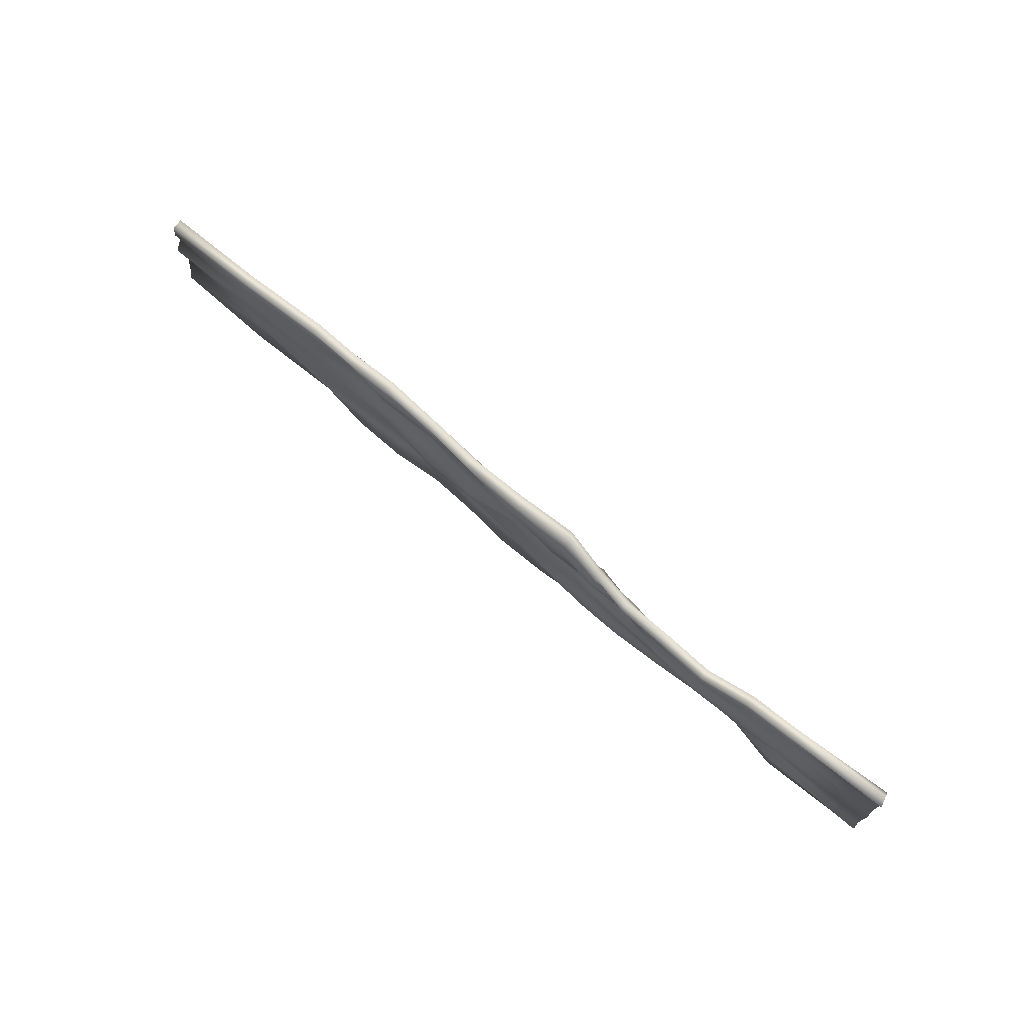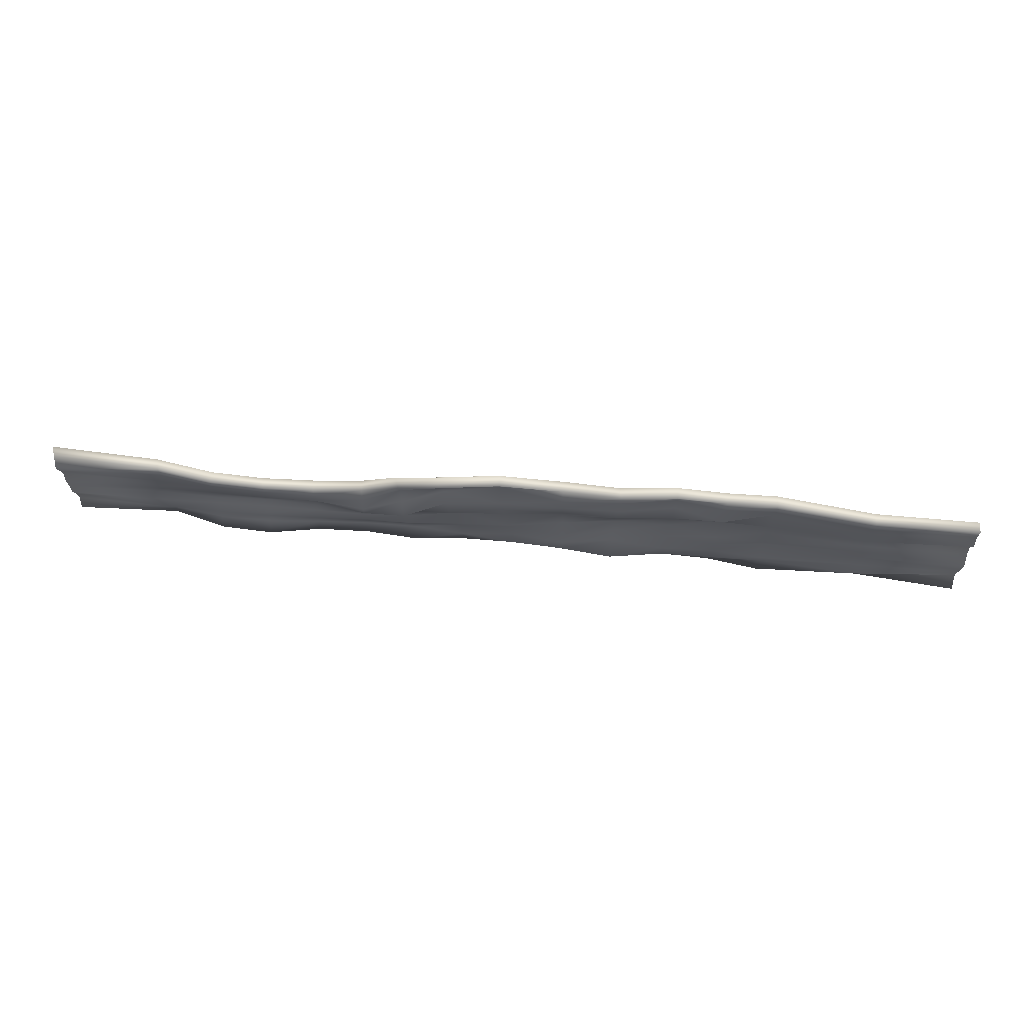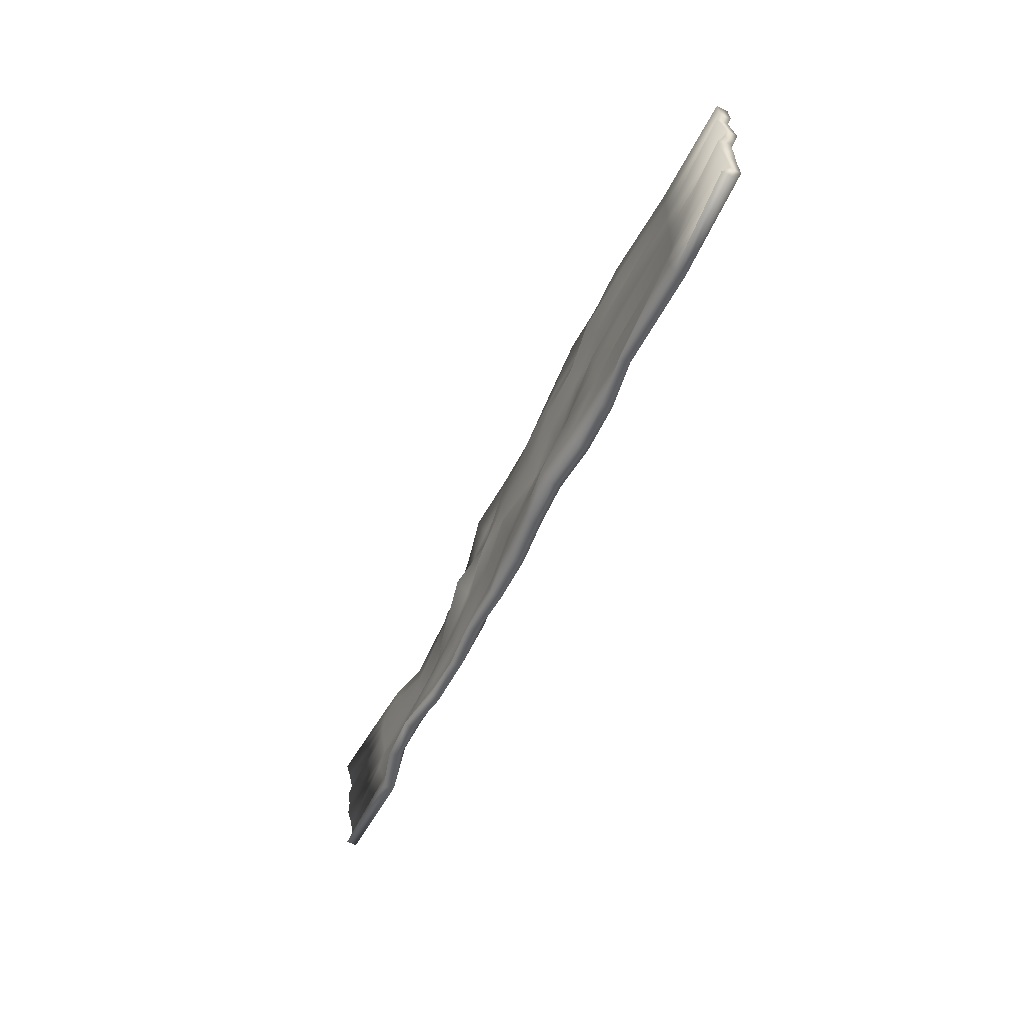
<metadata>
{"format":"obj","ext":"obj","renderer":"f3d","projection":"perspective","resolution":1024,"background":"white","views":[{"elev":70.9,"azim":-138.9,"up":"+Y"},{"elev":65.9,"azim":5.4,"up":"+Y"},{"elev":-50.8,"azim":66.5,"up":"+Y"}]}
</metadata>
<code>
o Grid.002_Grid.001
v 3.507 0.1152 0.3723
v 2.727 0.1152 0.3138
v 1.946 0.1152 0.3445
v 1.165 0.1166 0.2852
v 0.384 0.1152 0.3161
v -0.3984 0.1157 0.3019
v -1.178 0.1123 0.3125
v -1.959 0.1143 0.3961
v -2.739 0.1143 0.2807
v -3.52 0.1152 0.3188
v -3.52 0.2228 0.2836
v -2.739 0.2178 0.2836
v -1.959 0.2063 0.3336
v -1.177 0.2055 0.2775
v -0.4087 0.2273 0.3092
v 0.384 0.2228 0.3606
v 1.168 0.2478 0.3442
v 1.946 0.2258 0.3182
v 2.727 0.2228 0.3572
v 3.507 0.2228 0.2976
v 3.507 0.3303 0.3171
v 2.727 0.3303 0.3277
v 1.947 0.3455 0.3454
v 1.174 0.4025 0.3616
v 0.384 0.3307 0.3556
v -0.4265 0.3436 0.2854
v -1.175 0.2894 0.2939
v -1.959 0.2828 0.3217
v -2.739 0.3186 0.3373
v -3.52 0.3303 0.2979
v -3.52 0.4379 0.3344
v -2.739 0.4177 0.3214
v -1.959 0.3484 0.3252
v -1.173 0.3671 0.313
v -0.4495 0.4634 0.3272
v 0.3839 0.4404 0.3413
v 1.182 0.5653 0.3285
v 1.949 0.4723 0.282
v 2.727 0.4379 0.3072
v 3.507 0.4379 0.3403
v 3.507 0.5455 0.3535
v 2.727 0.5458 0.3112
v 1.952 0.6082 0.3271
v 1.192 0.716 0.297
v 0.3822 0.5562 0.2839
v -0.4742 0.5816 0.2747
v -1.17 0.4401 0.3077
v -1.959 0.4077 0.2961
v -2.739 0.5137 0.2944
v -3.52 0.5446 0.3298
v -3.52 0.6505 0.3455
v -2.739 0.6047 0.3088
v -1.959 0.4648 0.2637
v -1.169 0.5098 0.3141
v -0.4984 0.6968 0.3455
v 0.3787 0.6823 0.2752
v 1.202 0.8436 0.3037
v 1.956 0.756 0.3085
v 2.727 0.6564 0.3096
v 3.507 0.6531 0.2986
v 3.507 0.7607 0.2657
v 2.727 0.7691 0.3168
v 1.96 0.9037 0.3283
v 1.212 0.9576 0.3471
v 0.3749 0.8121 0.3177
v -0.5207 0.8099 0.3186
v -1.17 0.5807 0.3594
v -1.958 0.5231 0.2717
v -2.739 0.6945 0.3261
v -3.52 0.7562 0.3237
v -3.52 0.8621 0.3501
v -2.739 0.7862 0.3294
v -1.958 0.5873 0.3034
v -1.172 0.6572 0.3602
v -0.5394 0.9219 0.2717
v 0.3723 0.9392 0.3341
v 1.219 1.067 0.3108
v 1.964 1.04 0.2867
v 2.728 0.8821 0.3087
v 3.507 0.8682 0.331
v 3.507 0.9758 0.296
v 2.728 0.9942 0.3156
v 1.967 1.161 0.3176
v 1.224 1.175 0.2964
v 0.3717 1.058 0.3364
v -0.5527 1.033 0.2905
v -1.176 0.7436 0.3241
v -1.958 0.6618 0.2927
v -2.739 0.8825 0.3208
v -3.52 0.9687 0.3837
v -3.52 1.076 0.327
v -2.739 0.986 0.3192
v -1.957 0.7518 0.2971
v -1.18 0.8442 0.2875
v -0.5579 1.143 0.3495
v 0.3728 1.166 0.301
v 1.225 1.28 0.3279
v 1.968 1.267 0.3197
v 2.728 1.104 0.3204
v 3.507 1.083 0.3076
v 1.555 0.1159 0.2924
v 1.557 0.2368 0.3307
v 1.56 0.3741 0.3323
v 1.565 0.5219 0.3421
v 1.572 0.6724 0.3452
v 1.579 0.809 0.2775
v 1.586 0.9304 0.3298
v 1.592 1.042 0.3811
v 1.595 1.147 0.3298
v 1.596 1.245 0.3185
v 0.7745 0.1159 0.325
v 0.7759 0.2353 0.4018
v 0.7789 0.3665 0.3152
v 0.7829 0.5064 0.2916
v 0.7882 0.6505 0.2743
v 0.7941 0.7861 0.3139
v 0.7998 0.9032 0.359
v 0.8044 1.007 0.3522
v 0.8073 1.103 0.3295
v 0.8081 1.193 0.3283
v -1.568 0.1133 0.3275
v -1.568 0.2059 0.3013
v -1.567 0.2861 0.3083
v -1.566 0.3578 0.3105
v -1.565 0.4239 0.301
v -1.563 0.4871 0.2838
v -1.562 0.5515 0.2772
v -1.561 0.6216 0.3111
v -1.561 0.7019 0.3085
v -1.56 0.7971 0.2976
v -0.7872 0.1137 0.3383
v -0.789 0.2149 0.2777
v -0.7965 0.3137 0.2953
v -0.808 0.4109 0.3343
v -0.8214 0.5053 0.3127
v -0.8354 0.5971 0.3176
v -0.8495 0.6892 0.4037
v -0.8632 0.7841 0.3234
v -0.8754 0.8842 0.274
v -0.8847 0.9915 0.308
v -0.006477 0.1152 0.2878
v -0.009342 0.2246 0.3448
v -0.01969 0.3394 0.3243
v -0.0353 0.4583 0.315
v -0.05351 0.5801 0.3578
v -0.07203 0.7056 0.3199
v -0.0886 0.8314 0.3424
v -0.1011 0.9544 0.346
v -0.108 1.072 0.2637
v -0.1085 1.182 0.3083
v -2.349 0.1147 0.3809
v -2.349 0.2134 0.3377
v -2.349 0.3023 0.3314
v -2.349 0.3846 0.2926
v -2.349 0.4619 0.2821
v -2.349 0.5354 0.2881
v -2.349 0.6086 0.3085
v -2.349 0.6853 0.3095
v -2.349 0.7691 0.3278
v -2.348 0.8637 0.3352
v 3.507 0.1116 0.2889
v 2.727 0.1144 0.2301
v 1.956 0.1168 0.2611
v 1.142 0.1274 0.2047
v 0.4038 0.1269 0.2359
v -0.3935 0.1163 0.2183
v -1.179 0.1025 0.2308
v -1.979 0.1022 0.3161
v -2.71 0.1102 0.1986
v -3.53 0.1115 0.2355
v -3.52 0.2249 0.2001
v -2.716 0.2192 0.2008
v -1.977 0.1993 0.2515
v -1.182 0.2023 0.1941
v -0.3947 0.2263 0.2258
v 0.4019 0.2262 0.2777
v 1.152 0.2518 0.2612
v 1.953 0.2272 0.2347
v 2.724 0.222 0.2736
v 3.499 0.2204 0.2141
v 3.502 0.3299 0.2335
v 2.724 0.328 0.2442
v 1.942 0.3431 0.2619
v 1.181 0.3998 0.2782
v 0.3914 0.3259 0.2725
v -0.4198 0.3458 0.2019
v -1.182 0.2941 0.2108
v -1.969 0.2809 0.2382
v -2.736 0.3206 0.2538
v -3.512 0.3354 0.2149
v -3.524 0.437 0.2508
v -2.754 0.4144 0.2382
v -1.959 0.3438 0.2419
v -1.169 0.3692 0.2295
v -0.4425 0.4628 0.2436
v 0.3733 0.4371 0.258
v 1.208 0.5621 0.246
v 1.936 0.471 0.1986
v 2.733 0.4372 0.2237
v 3.519 0.439 0.2569
v 3.52 0.5434 0.2702
v 2.733 0.5457 0.2277
v 1.94 0.6089 0.2437
v 1.202 0.7146 0.2135
v 0.363 0.5525 0.201
v -0.4738 0.584 0.1912
v -1.156 0.4379 0.2244
v -1.954 0.4003 0.2136
v -2.754 0.5135 0.211
v -3.534 0.5449 0.2464
v -3.531 0.6518 0.262
v -2.747 0.6081 0.2255
v -1.959 0.4612 0.1804
v -1.16 0.5142 0.231
v -0.5198 0.7009 0.2628
v 0.3606 0.6844 0.1921
v 1.19 0.8492 0.2209
v 1.956 0.7552 0.2249
v 2.723 0.654 0.2261
v 3.504 0.6485 0.2154
v 3.497 0.7622 0.1822
v 2.722 0.7701 0.2332
v 1.954 0.9045 0.2447
v 1.209 0.9601 0.2636
v 0.3702 0.8175 0.2346
v -0.5124 0.8038 0.2358
v -1.161 0.59 0.2777
v -1.961 0.5283 0.1886
v -2.748 0.6961 0.2426
v -3.524 0.7581 0.2401
v -3.529 0.8654 0.2668
v -2.744 0.7884 0.2459
v -1.96 0.5926 0.2203
v -1.123 0.6516 0.2805
v -0.5187 0.9166 0.1892
v 0.3823 0.9378 0.2506
v 1.227 1.062 0.2276
v 1.945 1.04 0.2036
v 2.725 0.8816 0.2251
v 3.504 0.87 0.2474
v 3.504 0.975 0.2123
v 2.733 0.9954 0.232
v 1.957 1.161 0.2341
v 1.225 1.175 0.2128
v 0.3883 1.055 0.2534
v -0.5685 1.037 0.2076
v -1.157 0.7362 0.242
v -1.961 0.6616 0.2091
v -2.744 0.8827 0.2371
v -3.543 0.9657 0.301
v -3.548 1.07 0.2453
v -2.756 0.9812 0.2364
v -1.969 0.7522 0.2136
v -1.187 0.8422 0.204
v -0.5978 1.153 0.2704
v 0.3925 1.164 0.2179
v 1.223 1.283 0.2444
v 1.966 1.267 0.2361
v 2.727 1.105 0.2368
v 3.5 1.085 0.2241
v 1.564 0.1212 0.2094
v 1.557 0.2407 0.2474
v 1.545 0.3734 0.249
v 1.553 0.5213 0.2587
v 1.572 0.6688 0.2618
v 1.584 0.8101 0.1939
v 1.581 0.9353 0.2467
v 1.585 1.041 0.2976
v 1.596 1.145 0.2462
v 1.602 1.245 0.2349
v 0.7607 0.1285 0.2449
v 0.7705 0.2377 0.3183
v 0.7793 0.3609 0.2321
v 0.7969 0.5012 0.2088
v 0.8001 0.6499 0.1908
v 0.79 0.7927 0.2312
v 0.797 0.9069 0.2757
v 0.803 1.004 0.2687
v 0.8017 1.1 0.246
v 0.7973 1.194 0.2448
v -1.6 0.1038 0.2471
v -1.593 0.2018 0.2189
v -1.582 0.2879 0.225
v -1.569 0.3564 0.2269
v -1.554 0.4184 0.2182
v -1.541 0.4859 0.2008
v -1.539 0.5582 0.1952
v -1.535 0.6239 0.2285
v -1.541 0.6984 0.2256
v -1.549 0.793 0.2144
v -0.7803 0.1048 0.2563
v -0.7836 0.2116 0.1943
v -0.7985 0.3186 0.2121
v -0.8086 0.4126 0.2507
v -0.8237 0.5034 0.2292
v -0.8767 0.6074 0.2385
v -0.8538 0.688 0.3201
v -0.8439 0.7727 0.243
v -0.882 0.8826 0.1905
v -0.9184 0.9997 0.2274
v 0.008906 0.1242 0.2062
v 0.01196 0.2274 0.262
v 0.003382 0.3379 0.2414
v -0.02532 0.4581 0.2314
v -0.05913 0.5791 0.2742
v -0.08434 0.707 0.2365
v -0.08537 0.8321 0.2588
v -0.08166 0.95 0.2633
v -0.1038 1.073 0.18
v -0.1147 1.188 0.2254
v -2.315 0.1056 0.3006
v -2.326 0.2098 0.255
v -2.348 0.3001 0.2478
v -2.358 0.3781 0.2099
v -2.363 0.4579 0.1991
v -2.359 0.5384 0.2048
v -2.353 0.6135 0.2254
v -2.36 0.6868 0.226
v -2.36 0.7704 0.2443
v -2.344 0.8647 0.2516
f 10 9 12
f 10 12 11
f 3 2 19
f 3 19 18
f 2 1 20
f 2 20 19
f 19 20 21
f 19 21 22
f 18 19 22
f 18 22 23
f 11 12 29
f 11 29 30
f 30 29 32
f 30 32 31
f 23 22 39
f 23 39 38
f 22 21 40
f 22 40 39
f 39 40 41
f 39 41 42
f 38 39 42
f 38 42 43
f 31 32 49
f 31 49 50
f 50 49 52
f 50 52 51
f 43 42 59
f 43 59 58
f 42 41 60
f 42 60 59
f 59 60 61
f 59 61 62
f 58 59 62
f 58 62 63
f 51 52 69
f 51 69 70
f 70 69 72
f 70 72 71
f 63 62 79
f 63 79 78
f 62 61 80
f 62 80 79
f 79 80 81
f 79 81 82
f 78 79 82
f 78 82 83
f 71 72 89
f 71 89 90
f 90 89 92
f 90 92 91
f 83 82 99
f 83 99 98
f 82 81 100
f 82 100 99
f 4 101 102
f 4 102 17
f 101 3 18
f 101 18 102
f 17 102 103
f 17 103 24
f 102 18 23
f 102 23 103
f 24 103 104
f 24 104 37
f 103 23 38
f 103 38 104
f 37 104 105
f 37 105 44
f 104 38 43
f 104 43 105
f 44 105 106
f 44 106 57
f 105 43 58
f 105 58 106
f 57 106 107
f 57 107 64
f 106 58 63
f 106 63 107
f 64 107 108
f 64 108 77
f 107 63 78
f 107 78 108
f 77 108 109
f 77 109 84
f 108 78 83
f 108 83 109
f 84 109 110
f 84 110 97
f 109 83 98
f 109 98 110
f 5 111 112
f 5 112 16
f 111 4 17
f 111 17 112
f 16 112 113
f 16 113 25
f 112 17 24
f 112 24 113
f 25 113 114
f 25 114 36
f 113 24 37
f 113 37 114
f 36 114 115
f 36 115 45
f 114 37 44
f 114 44 115
f 45 115 116
f 45 116 56
f 115 44 57
f 115 57 116
f 56 116 117
f 56 117 65
f 116 57 64
f 116 64 117
f 65 117 118
f 65 118 76
f 117 64 77
f 117 77 118
f 76 118 119
f 76 119 85
f 118 77 84
f 118 84 119
f 85 119 120
f 85 120 96
f 119 84 97
f 119 97 120
f 8 121 122
f 8 122 13
f 121 7 14
f 121 14 122
f 13 122 123
f 13 123 28
f 122 14 27
f 122 27 123
f 28 123 124
f 28 124 33
f 123 27 34
f 123 34 124
f 33 124 125
f 33 125 48
f 124 34 47
f 124 47 125
f 48 125 126
f 48 126 53
f 125 47 54
f 125 54 126
f 53 126 127
f 53 127 68
f 126 54 67
f 126 67 127
f 68 127 128
f 68 128 73
f 127 67 74
f 127 74 128
f 73 128 129
f 73 129 88
f 128 74 87
f 128 87 129
f 88 129 130
f 88 130 93
f 129 87 94
f 129 94 130
f 7 131 132
f 7 132 14
f 131 6 15
f 131 15 132
f 14 132 133
f 14 133 27
f 132 15 26
f 132 26 133
f 27 133 134
f 27 134 34
f 133 26 35
f 133 35 134
f 34 134 135
f 34 135 47
f 134 35 46
f 134 46 135
f 47 135 136
f 47 136 54
f 135 46 55
f 135 55 136
f 54 136 137
f 54 137 67
f 136 55 66
f 136 66 137
f 67 137 138
f 67 138 74
f 137 66 75
f 137 75 138
f 74 138 139
f 74 139 87
f 138 75 86
f 138 86 139
f 87 139 140
f 87 140 94
f 139 86 95
f 139 95 140
f 6 141 142
f 6 142 15
f 141 5 16
f 141 16 142
f 15 142 143
f 15 143 26
f 142 16 25
f 142 25 143
f 26 143 144
f 26 144 35
f 143 25 36
f 143 36 144
f 35 144 145
f 35 145 46
f 144 36 45
f 144 45 145
f 46 145 146
f 46 146 55
f 145 45 56
f 145 56 146
f 55 146 147
f 55 147 66
f 146 56 65
f 146 65 147
f 66 147 148
f 66 148 75
f 147 65 76
f 147 76 148
f 75 148 149
f 75 149 86
f 148 76 85
f 148 85 149
f 86 149 150
f 86 150 95
f 149 85 96
f 149 96 150
f 9 151 152
f 9 152 12
f 151 8 13
f 151 13 152
f 12 152 153
f 12 153 29
f 152 13 28
f 152 28 153
f 29 153 154
f 29 154 32
f 153 28 33
f 153 33 154
f 32 154 155
f 32 155 49
f 154 33 48
f 154 48 155
f 49 155 156
f 49 156 52
f 155 48 53
f 155 53 156
f 52 156 157
f 52 157 69
f 156 53 68
f 156 68 157
f 69 157 158
f 69 158 72
f 157 68 73
f 157 73 158
f 72 158 159
f 72 159 89
f 158 73 88
f 158 88 159
f 89 159 160
f 89 160 92
f 159 88 93
f 159 93 160
f 172 169 170
f 172 170 171
f 179 162 163
f 179 163 178
f 180 161 162
f 180 162 179
f 181 180 179
f 181 179 182
f 182 179 178
f 182 178 183
f 189 172 171
f 189 171 190
f 192 189 190
f 192 190 191
f 199 182 183
f 199 183 198
f 200 181 182
f 200 182 199
f 201 200 199
f 201 199 202
f 202 199 198
f 202 198 203
f 209 192 191
f 209 191 210
f 212 209 210
f 212 210 211
f 219 202 203
f 219 203 218
f 220 201 202
f 220 202 219
f 221 220 219
f 221 219 222
f 222 219 218
f 222 218 223
f 229 212 211
f 229 211 230
f 232 229 230
f 232 230 231
f 239 222 223
f 239 223 238
f 240 221 222
f 240 222 239
f 241 240 239
f 241 239 242
f 242 239 238
f 242 238 243
f 249 232 231
f 249 231 250
f 252 249 250
f 252 250 251
f 259 242 243
f 259 243 258
f 260 241 242
f 260 242 259
f 262 261 164
f 262 164 177
f 178 163 261
f 178 261 262
f 263 262 177
f 263 177 184
f 183 178 262
f 183 262 263
f 264 263 184
f 264 184 197
f 198 183 263
f 198 263 264
f 265 264 197
f 265 197 204
f 203 198 264
f 203 264 265
f 266 265 204
f 266 204 217
f 218 203 265
f 218 265 266
f 267 266 217
f 267 217 224
f 223 218 266
f 223 266 267
f 268 267 224
f 268 224 237
f 238 223 267
f 238 267 268
f 269 268 237
f 269 237 244
f 243 238 268
f 243 268 269
f 270 269 244
f 270 244 257
f 258 243 269
f 258 269 270
f 272 271 165
f 272 165 176
f 177 164 271
f 177 271 272
f 273 272 176
f 273 176 185
f 184 177 272
f 184 272 273
f 274 273 185
f 274 185 196
f 197 184 273
f 197 273 274
f 275 274 196
f 275 196 205
f 204 197 274
f 204 274 275
f 276 275 205
f 276 205 216
f 217 204 275
f 217 275 276
f 277 276 216
f 277 216 225
f 224 217 276
f 224 276 277
f 278 277 225
f 278 225 236
f 237 224 277
f 237 277 278
f 279 278 236
f 279 236 245
f 244 237 278
f 244 278 279
f 280 279 245
f 280 245 256
f 257 244 279
f 257 279 280
f 282 281 168
f 282 168 173
f 174 167 281
f 174 281 282
f 283 282 173
f 283 173 188
f 187 174 282
f 187 282 283
f 284 283 188
f 284 188 193
f 194 187 283
f 194 283 284
f 285 284 193
f 285 193 208
f 207 194 284
f 207 284 285
f 286 285 208
f 286 208 213
f 214 207 285
f 214 285 286
f 287 286 213
f 287 213 228
f 227 214 286
f 227 286 287
f 288 287 228
f 288 228 233
f 234 227 287
f 234 287 288
f 289 288 233
f 289 233 248
f 247 234 288
f 247 288 289
f 290 289 248
f 290 248 253
f 254 247 289
f 254 289 290
f 292 291 167
f 292 167 174
f 175 166 291
f 175 291 292
f 293 292 174
f 293 174 187
f 186 175 292
f 186 292 293
f 294 293 187
f 294 187 194
f 195 186 293
f 195 293 294
f 295 294 194
f 295 194 207
f 206 195 294
f 206 294 295
f 296 295 207
f 296 207 214
f 215 206 295
f 215 295 296
f 297 296 214
f 297 214 227
f 226 215 296
f 226 296 297
f 298 297 227
f 298 227 234
f 235 226 297
f 235 297 298
f 299 298 234
f 299 234 247
f 246 235 298
f 246 298 299
f 300 299 247
f 300 247 254
f 255 246 299
f 255 299 300
f 302 301 166
f 302 166 175
f 176 165 301
f 176 301 302
f 303 302 175
f 303 175 186
f 185 176 302
f 185 302 303
f 304 303 186
f 304 186 195
f 196 185 303
f 196 303 304
f 305 304 195
f 305 195 206
f 205 196 304
f 205 304 305
f 306 305 206
f 306 206 215
f 216 205 305
f 216 305 306
f 307 306 215
f 307 215 226
f 225 216 306
f 225 306 307
f 308 307 226
f 308 226 235
f 236 225 307
f 236 307 308
f 309 308 235
f 309 235 246
f 245 236 308
f 245 308 309
f 310 309 246
f 310 246 255
f 256 245 309
f 256 309 310
f 312 311 169
f 312 169 172
f 173 168 311
f 173 311 312
f 313 312 172
f 313 172 189
f 188 173 312
f 188 312 313
f 314 313 189
f 314 189 192
f 193 188 313
f 193 313 314
f 315 314 192
f 315 192 209
f 208 193 314
f 208 314 315
f 316 315 209
f 316 209 212
f 213 208 315
f 213 315 316
f 317 316 212
f 317 212 229
f 228 213 316
f 228 316 317
f 318 317 229
f 318 229 232
f 233 228 317
f 233 317 318
f 319 318 232
f 319 232 249
f 248 233 318
f 248 318 319
f 320 319 249
f 320 249 252
f 253 248 319
f 253 319 320
f 21 20 180
f 21 180 181
f 5 141 301
f 5 301 165
f 40 21 181
f 40 181 200
f 3 101 261
f 3 261 163
f 91 92 252
f 91 252 251
f 7 121 281
f 7 281 167
f 96 120 280
f 96 280 256
f 93 130 290
f 93 290 253
f 81 80 240
f 81 240 241
f 2 3 163
f 2 163 162
f 160 93 253
f 160 253 320
f 30 31 191
f 30 191 190
f 1 2 162
f 1 162 161
f 100 81 241
f 100 241 260
f 101 4 164
f 101 164 261
f 151 9 169
f 151 169 311
f 6 131 291
f 6 291 166
f 41 40 200
f 41 200 201
f 130 94 254
f 130 254 290
f 9 10 170
f 9 170 169
f 80 61 221
f 80 221 240
f 95 150 310
f 95 310 255
f 60 41 201
f 60 201 220
f 121 8 168
f 121 168 281
f 90 91 251
f 90 251 250
f 20 1 161
f 20 161 180
f 120 97 257
f 120 257 280
f 94 140 300
f 94 300 254
f 8 151 311
f 8 311 168
f 150 96 256
f 150 256 310
f 140 95 255
f 140 255 300
f 141 6 166
f 141 166 301
f 4 111 271
f 4 271 164
f 110 98 258
f 110 258 270
f 61 60 220
f 61 220 221
f 10 11 171
f 10 171 170
f 70 71 231
f 70 231 230
f 92 160 320
f 92 320 252
f 51 70 230
f 51 230 211
f 71 90 250
f 71 250 231
f 50 51 211
f 50 211 210
f 31 50 210
f 31 210 191
f 99 100 260
f 99 260 259
f 11 30 190
f 11 190 171
f 131 7 167
f 131 167 291
f 98 99 259
f 98 259 258
f 111 5 165
f 111 165 271
f 97 110 270
f 97 270 257

</code>
